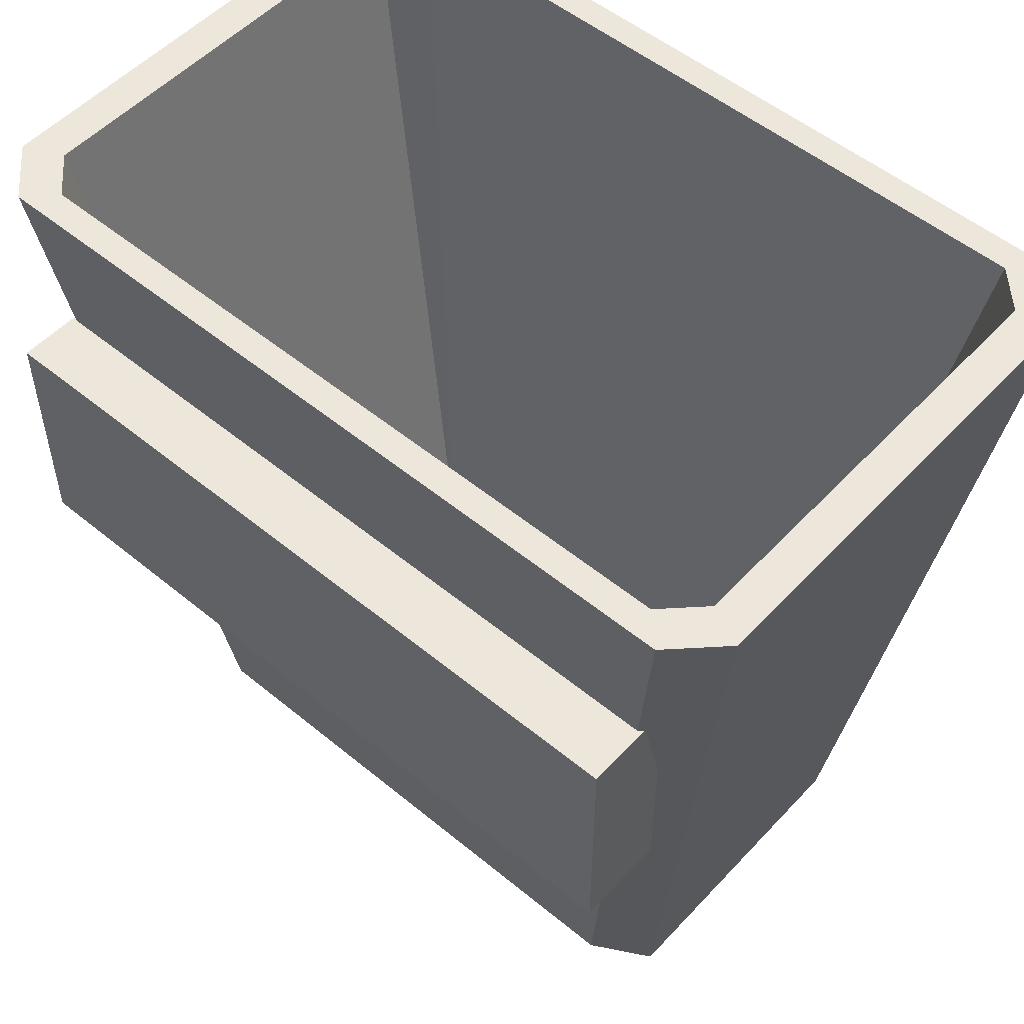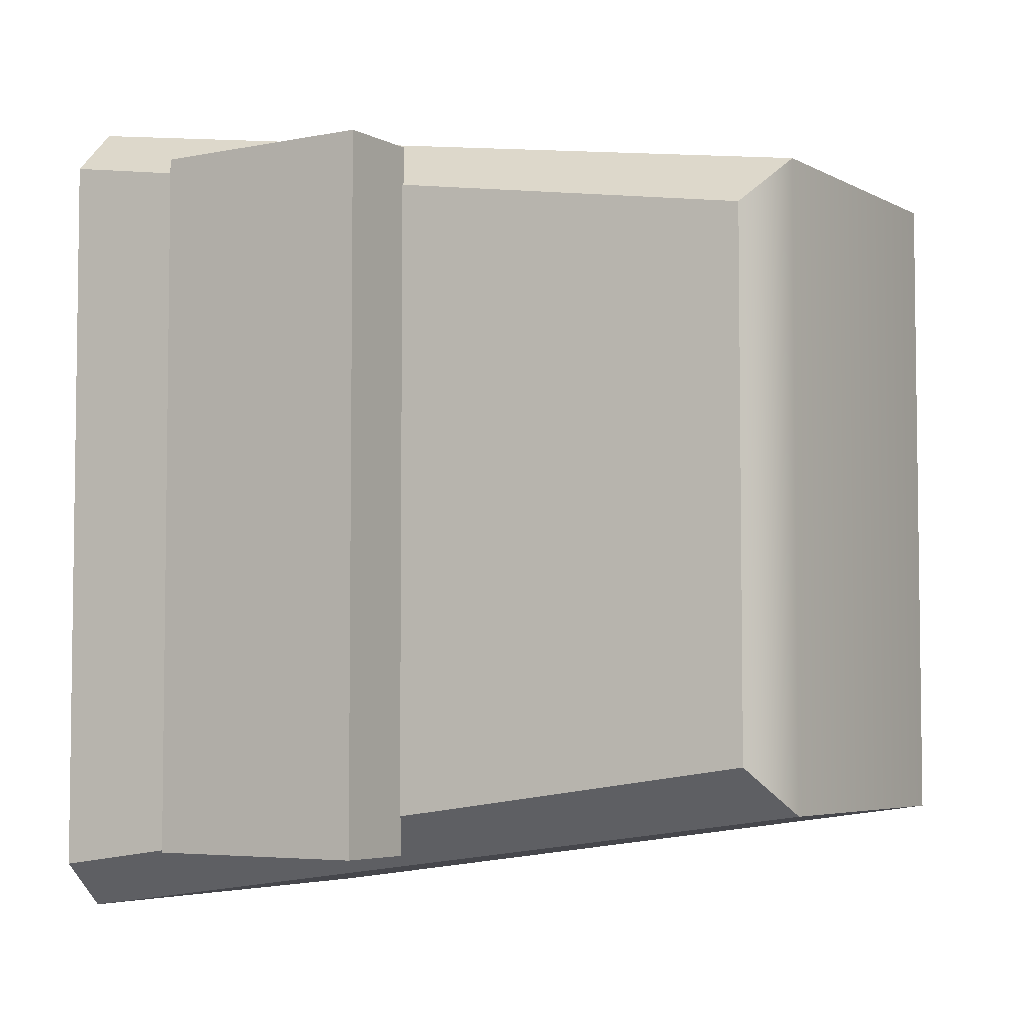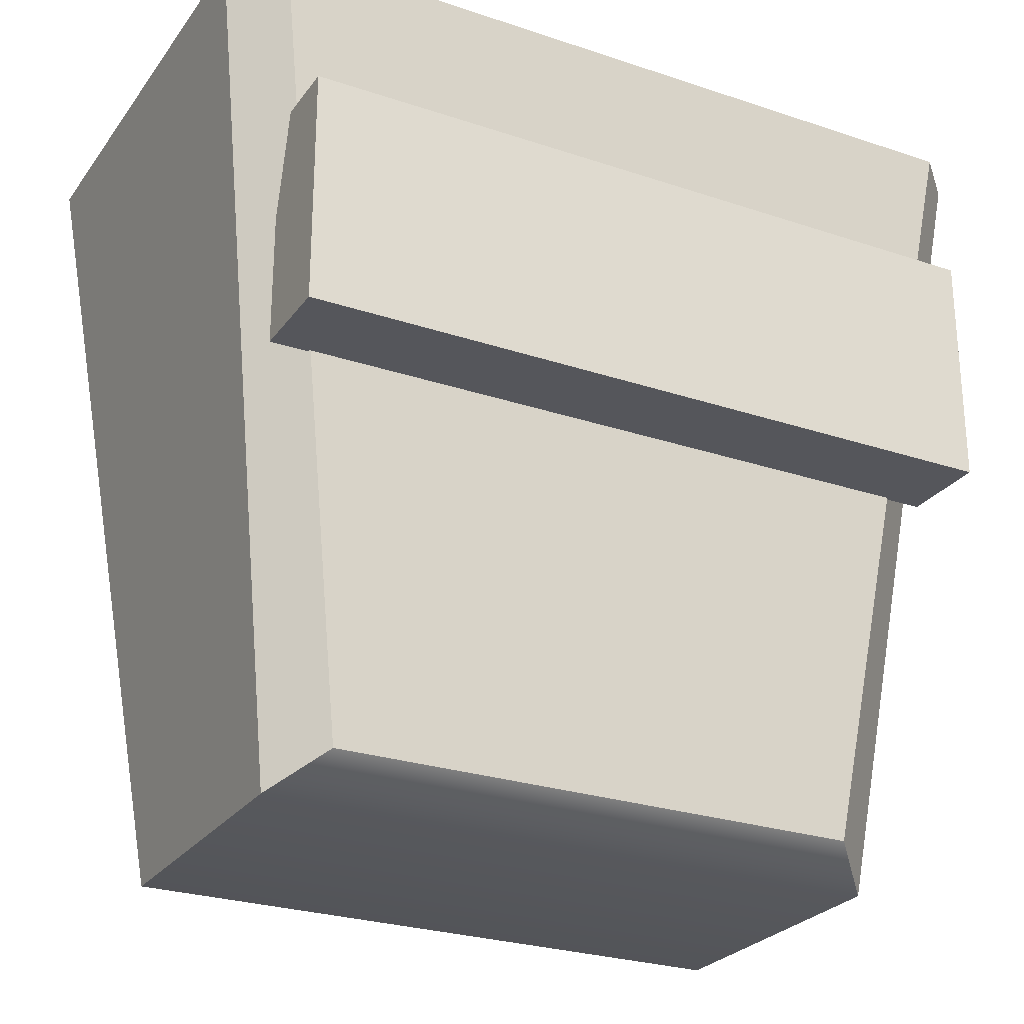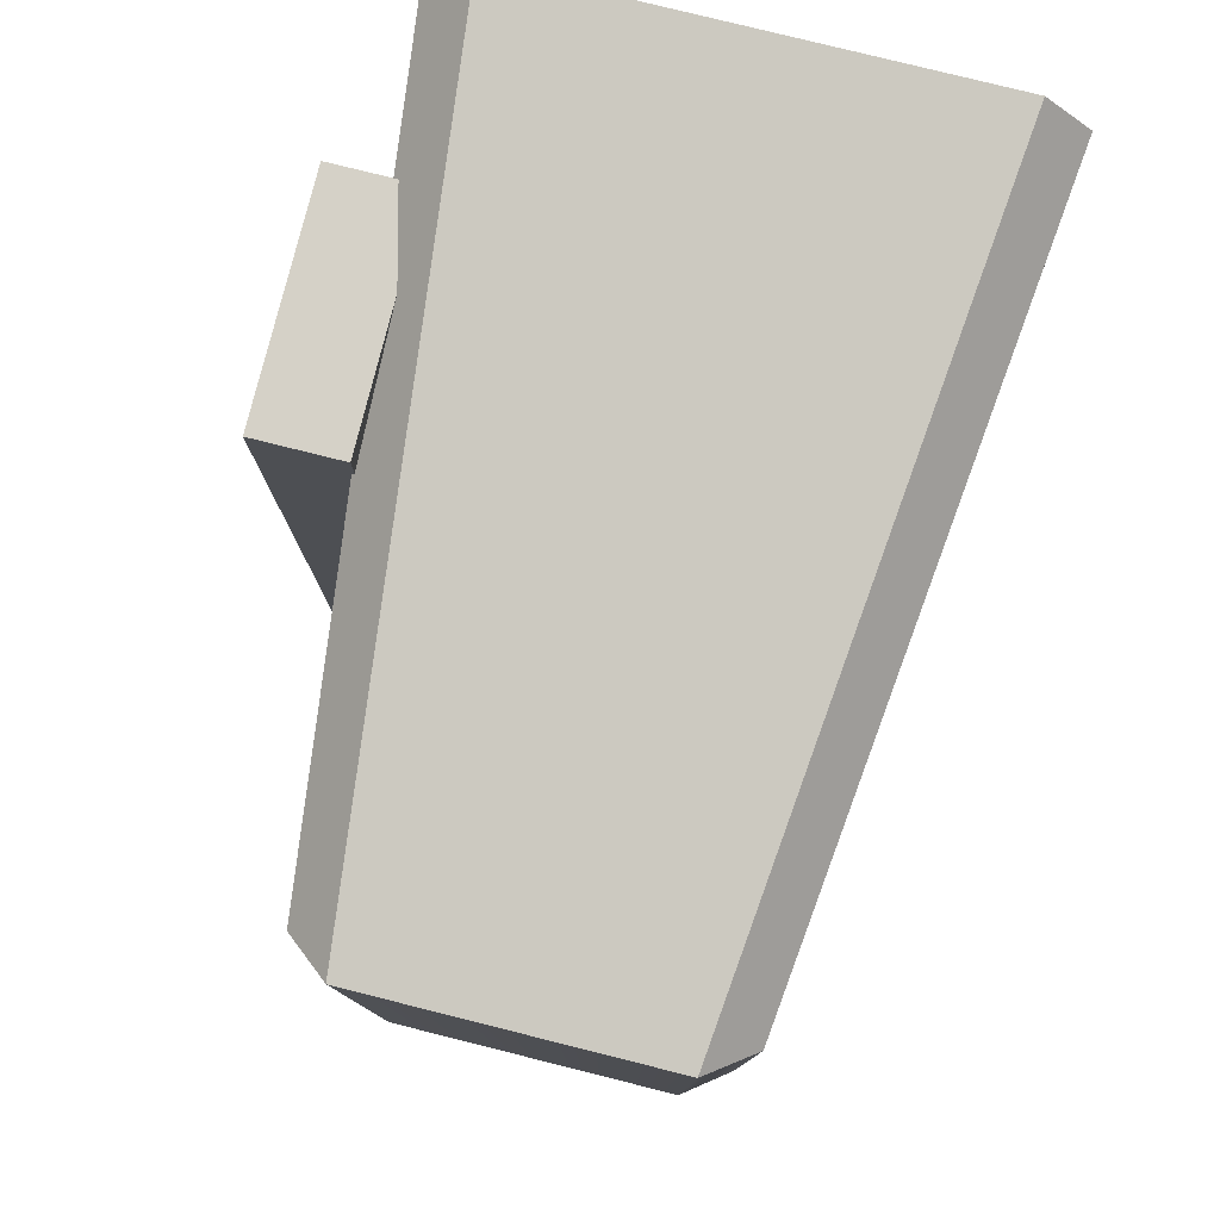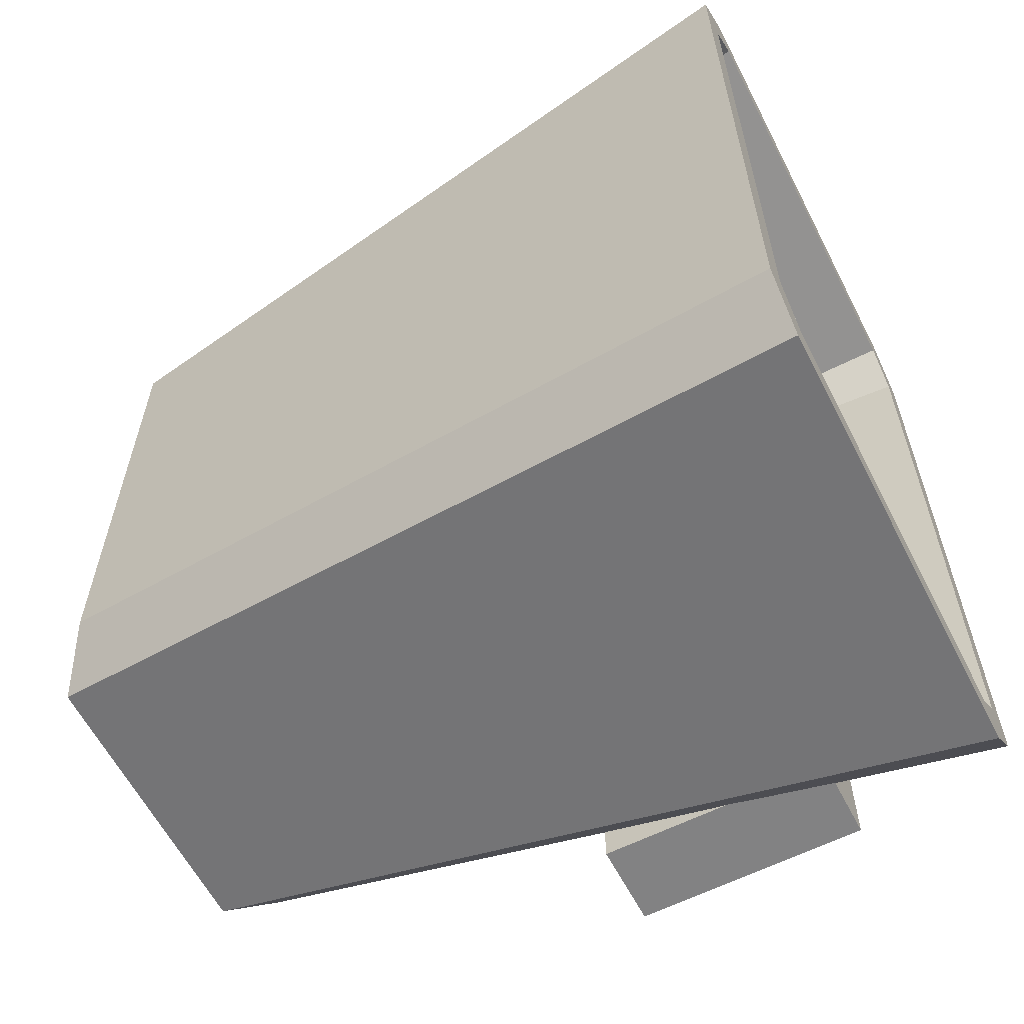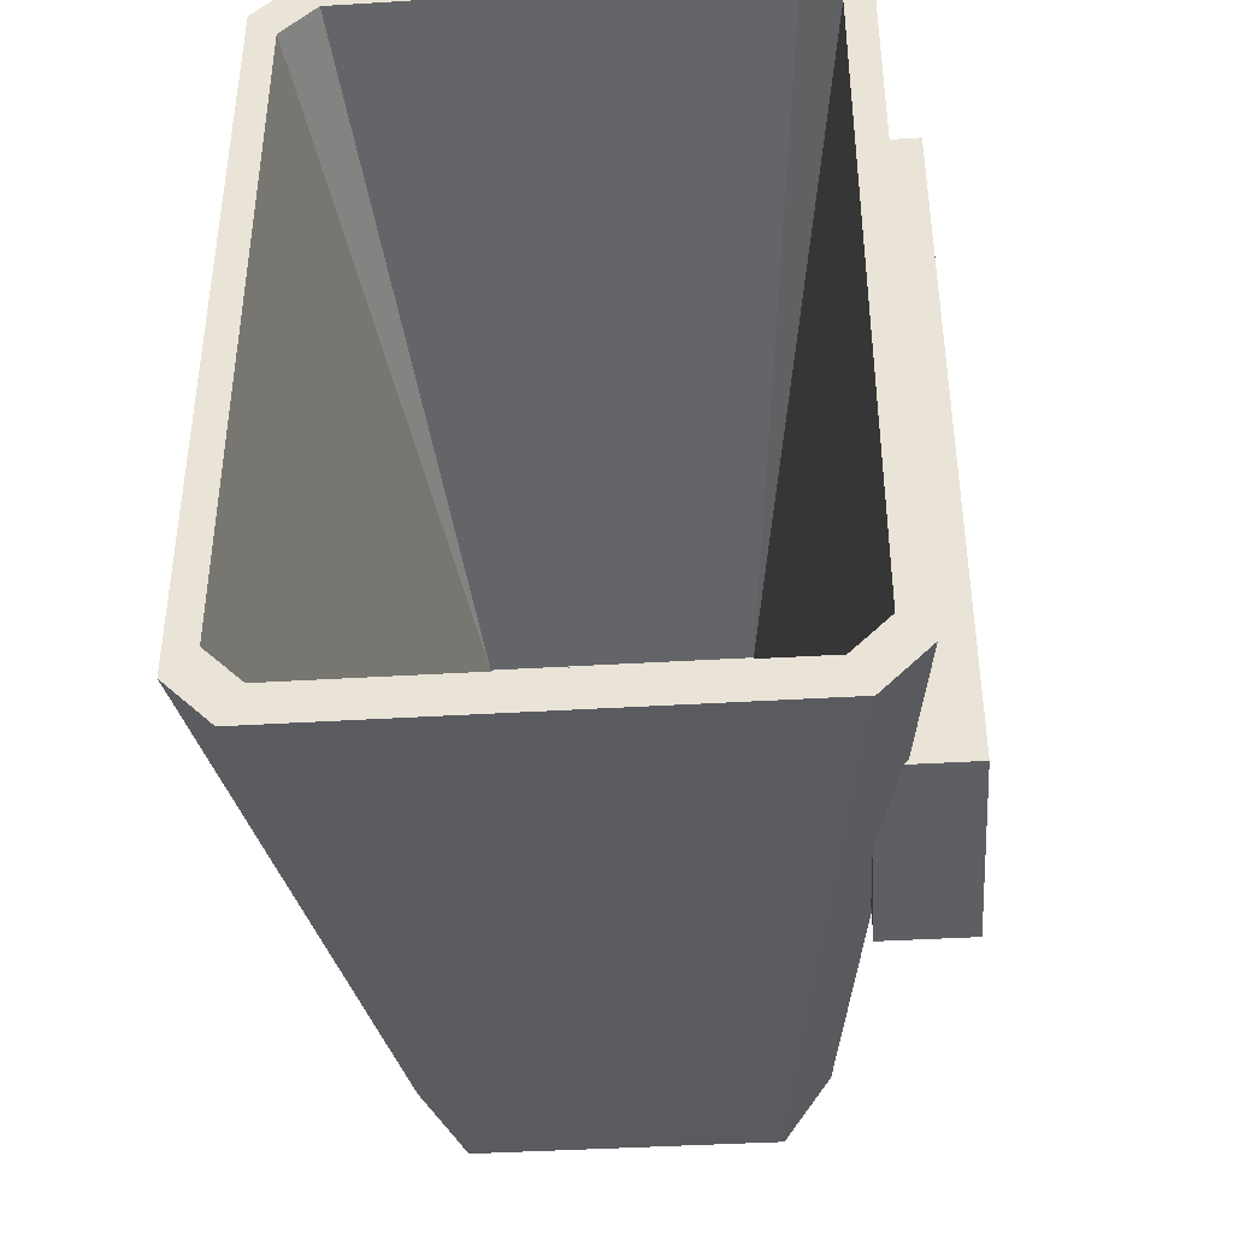
<metadata>
{"format":"obj","ext":"obj","renderer":"f3d","projection":"perspective","resolution":1024,"background":"white","views":[{"elev":52.7,"azim":-48.5,"up":"+Y"},{"elev":-4.8,"azim":-57.5,"up":"+Z"},{"elev":-26.3,"azim":-117.9,"up":"+Y"},{"elev":78.9,"azim":14.0,"up":"+Z"},{"elev":-60.9,"azim":117.2,"up":"+Z"},{"elev":-40.4,"azim":-175.7,"up":"+Z"}]}
</metadata>
<code>
v 40.23 29.4 6.245
v 41.32 28.58 7.329
v 38.31 47.29 8.842
v 39.39 47.29 9.927
v 49.34 29.4 6.245
v 48.26 28.58 7.329
v 51.26 47.29 8.842
v 50.18 47.29 9.927
v 38.31 47.29 -8.842
v 39.39 47.29 -9.927
v 40.23 29.4 -6.245
v 41.32 28.58 -7.329
v 50.18 47.29 -9.927
v 51.26 47.29 -8.842
v 49.34 29.4 -6.245
v 48.26 28.58 -7.329
v 39.81 47.29 9.037
v 38.97 47.29 8.196
v 49.76 47.29 9.037
v 50.6 47.29 8.196
v 50.6 47.29 -8.196
v 49.76 47.29 -9.037
v 39.81 47.29 -9.037
v 38.97 47.29 -8.196
v 41.54 29.65 5.533
v 48.03 29.65 5.533
v 48.03 29.65 -5.533
v 41.54 29.65 -5.533
v 37.33 37.86 8.387
v 39.39 37.86 8.387
v 37.33 43.38 8.387
v 39.39 43.38 8.387
v 37.33 43.38 -8.387
v 39.39 43.38 -8.387
v 37.33 37.86 -8.387
v 39.39 37.86 -8.387
f 4 2 6 8
f 12 10 13 16
f 7 5 15 14
f 9 11 1 3
f 25 26 27 28
f 6 16 15 5
f 1 2 4 3
f 6 5 7 8
f 9 10 12 11
f 13 14 15 16
f 3 4 17 18
f 4 8 19 17
f 8 7 20 19
f 7 14 21 20
f 14 13 22 21
f 13 10 23 22
f 10 9 24 23
f 9 3 18 24
f 18 17 25
f 17 19 26 25
f 19 20 26
f 20 21 27 26
f 21 22 27
f 22 23 28 27
f 23 24 28
f 24 18 25 28
f 11 12 2 1
f 2 12 16 6
f 29 30 32 31
f 31 32 34 33
f 33 34 36 35
f 35 36 30 29
f 30 36 34 32
f 35 29 31 33

</code>
